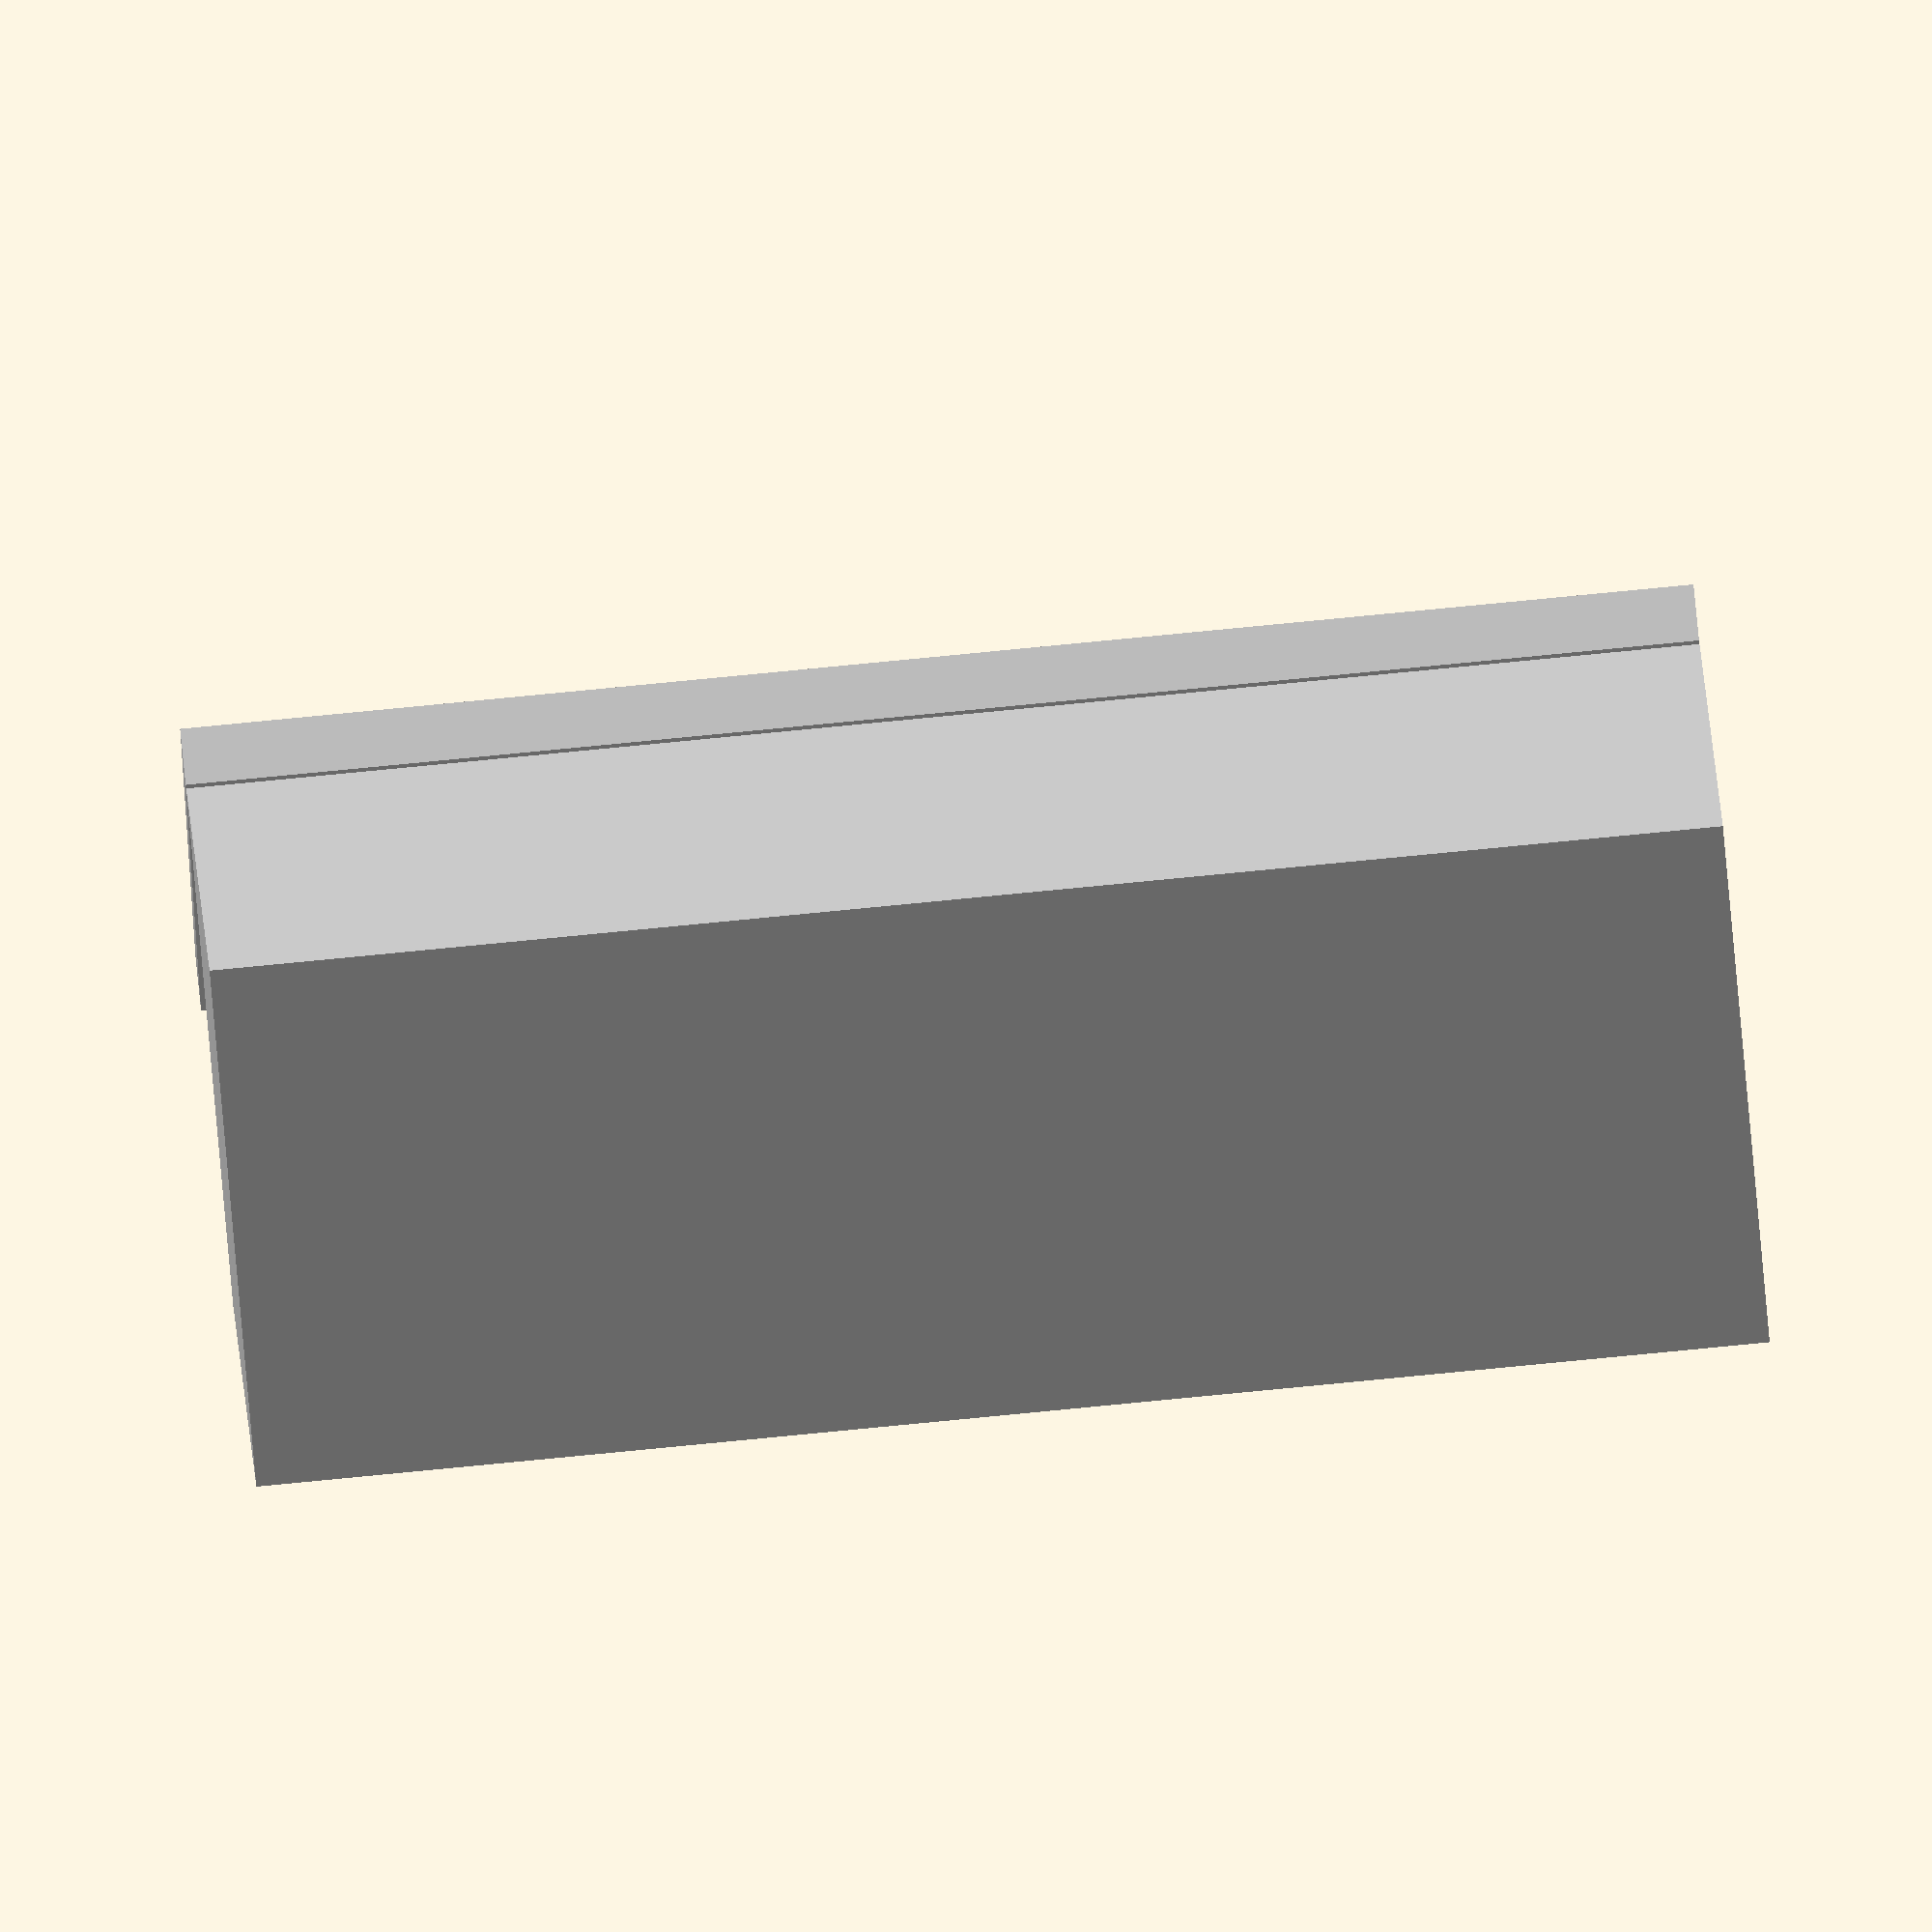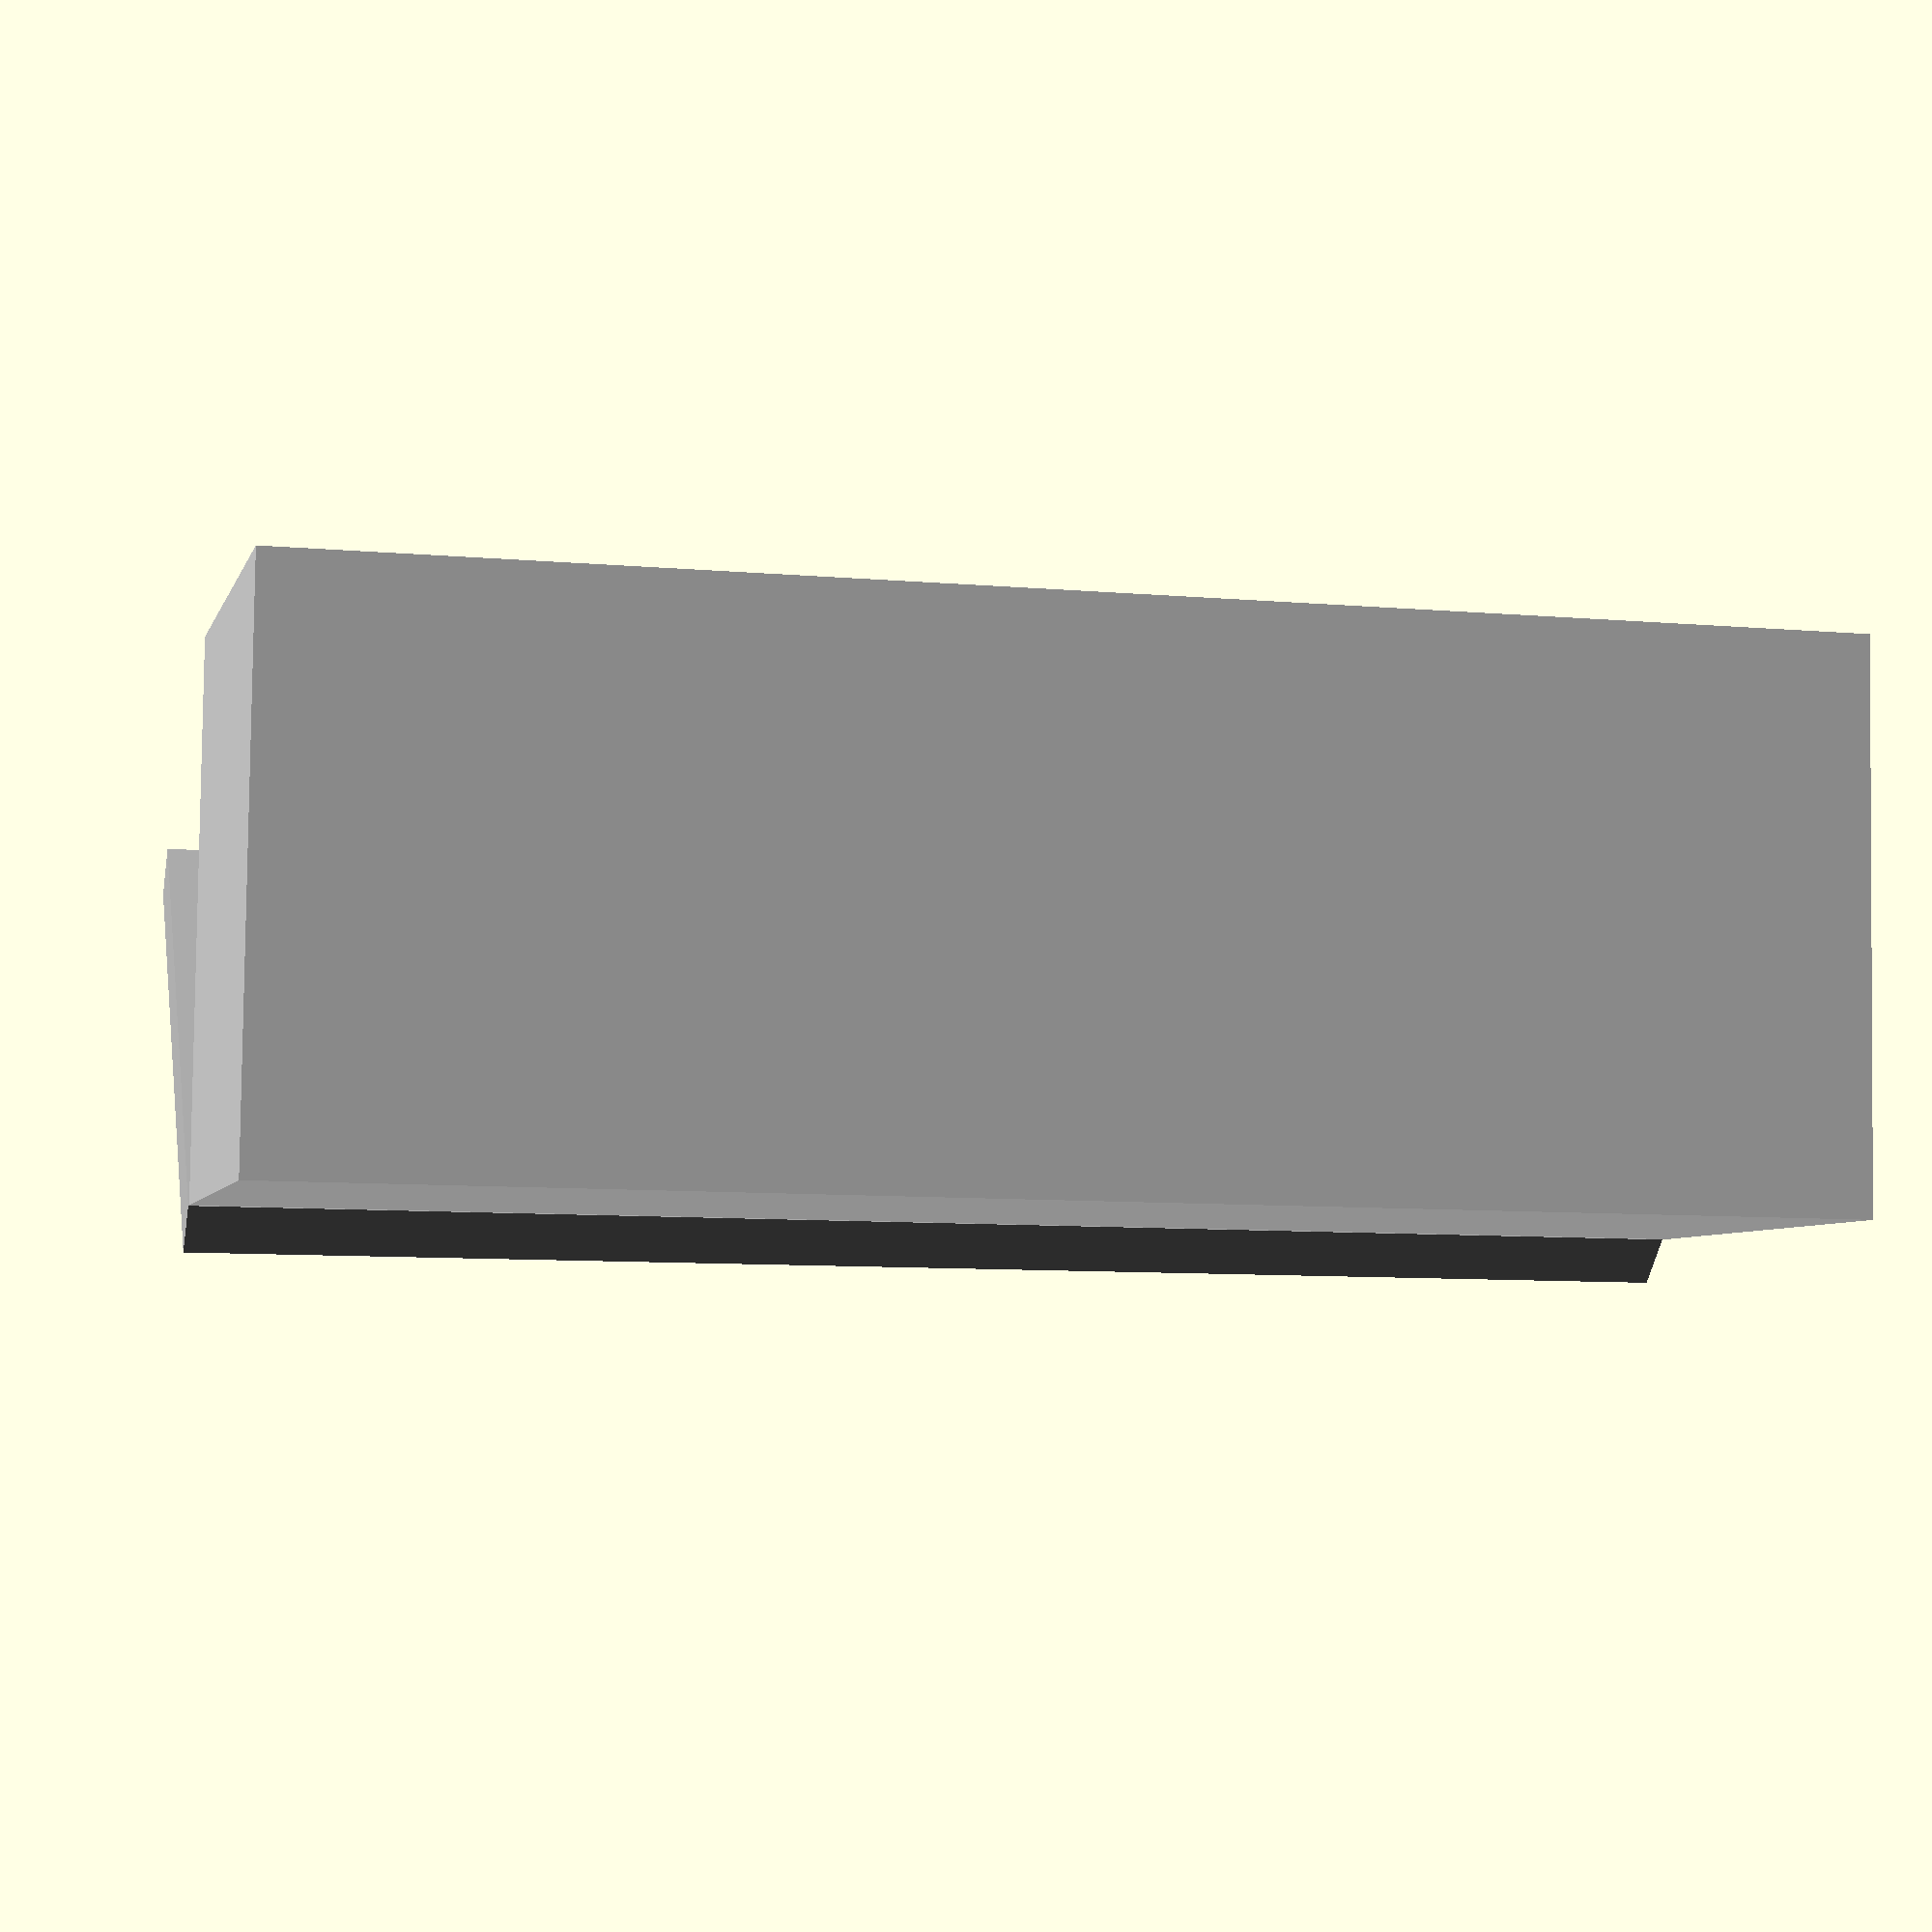
<openscad>
module fridge(width = 54, depth = 57, height = 148, door_angle = 45)
{
    door_thickness = 6;
    door_gap = 1;
    body_depth = depth-door_thickness-door_gap;
    
    translate([0, 0, 0]) 
    color([0.8,0.8,0.8, 1.0])
    cube([depth-door_thickness-door_gap, width, height], center = false);

    translate([depth-door_thickness, width, 0]) 
    rotate([0,0,door_angle])
    translate([0, -width, 0]) 
    color([0.75,0.75,0.75, 1.0])
    cube([door_thickness, width, height], center = false);
}        

fridge();
</openscad>
<views>
elev=277.4 azim=61.7 roll=264.5 proj=o view=solid
elev=188.4 azim=3.0 roll=103.8 proj=p view=wireframe
</views>
